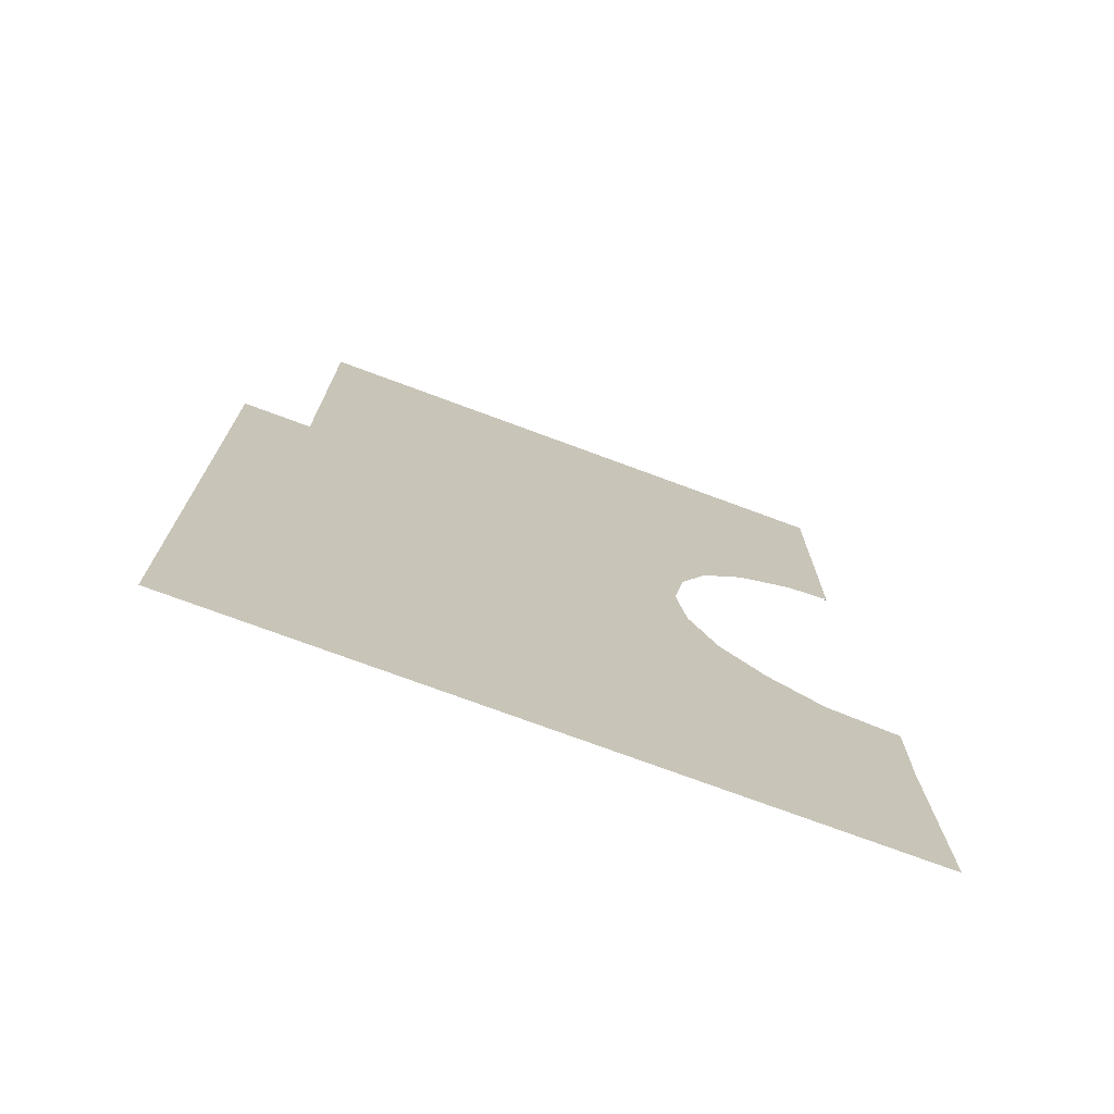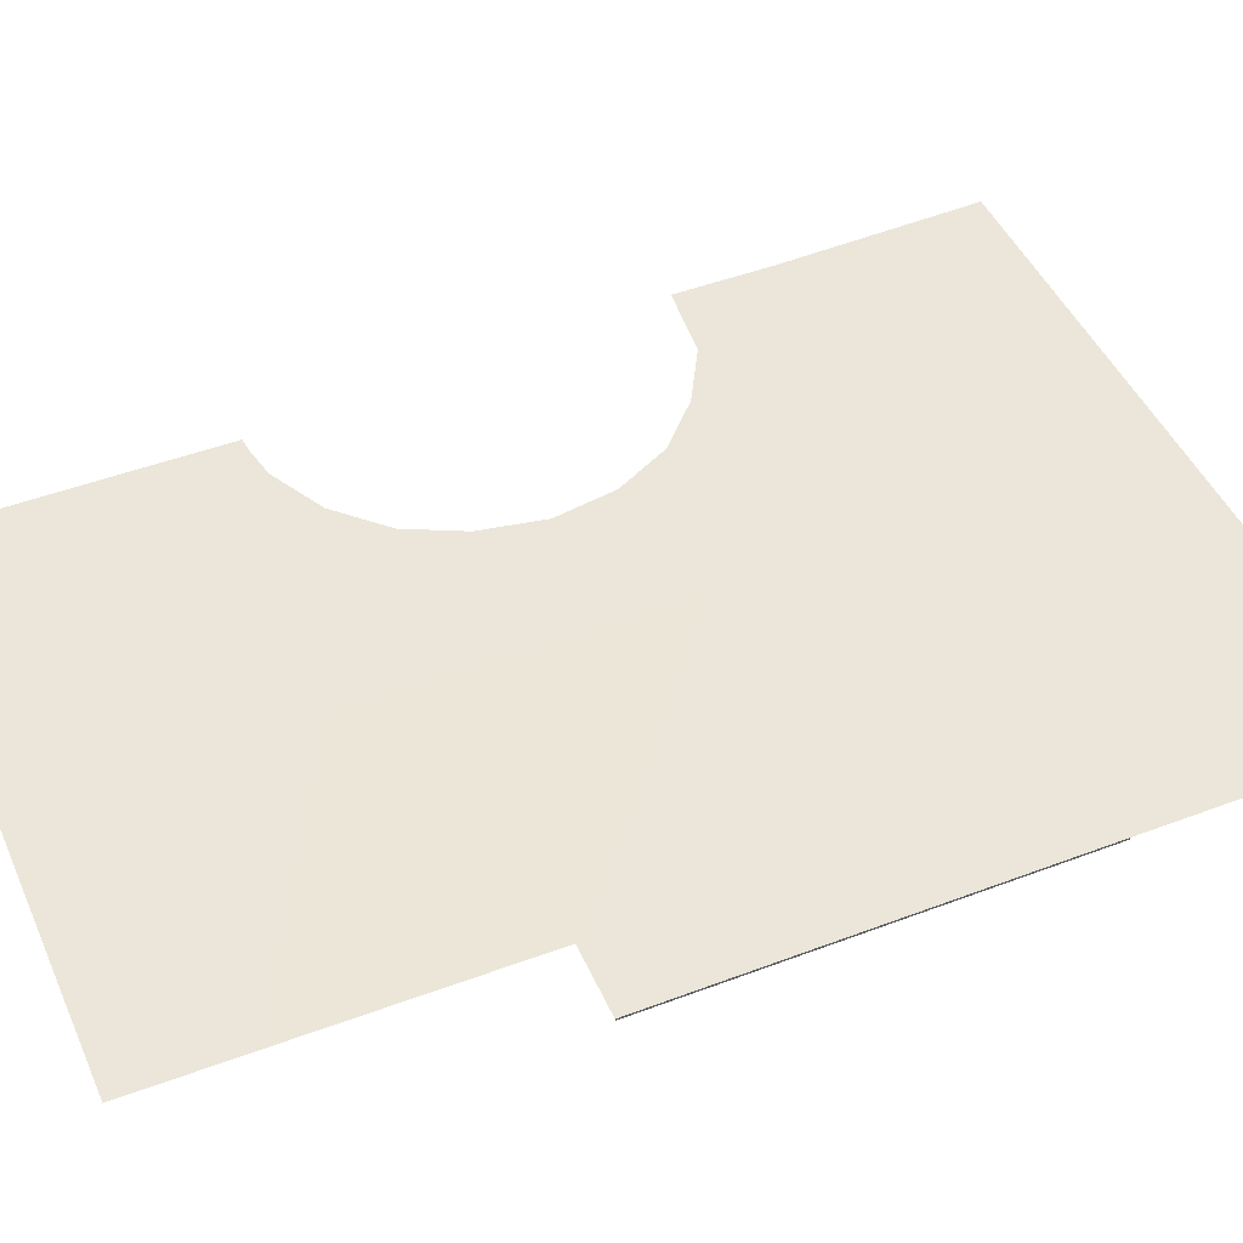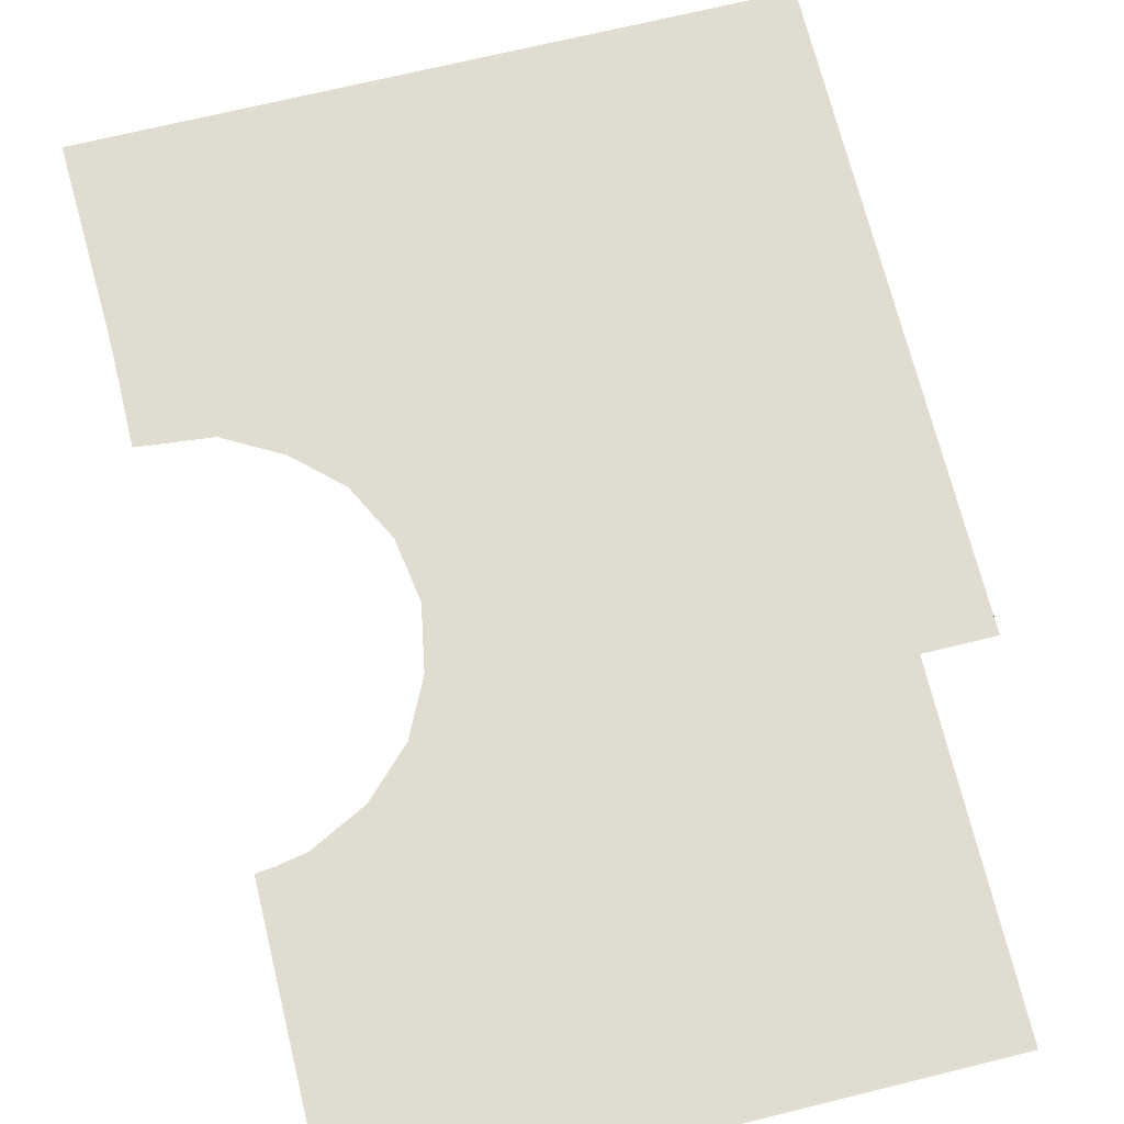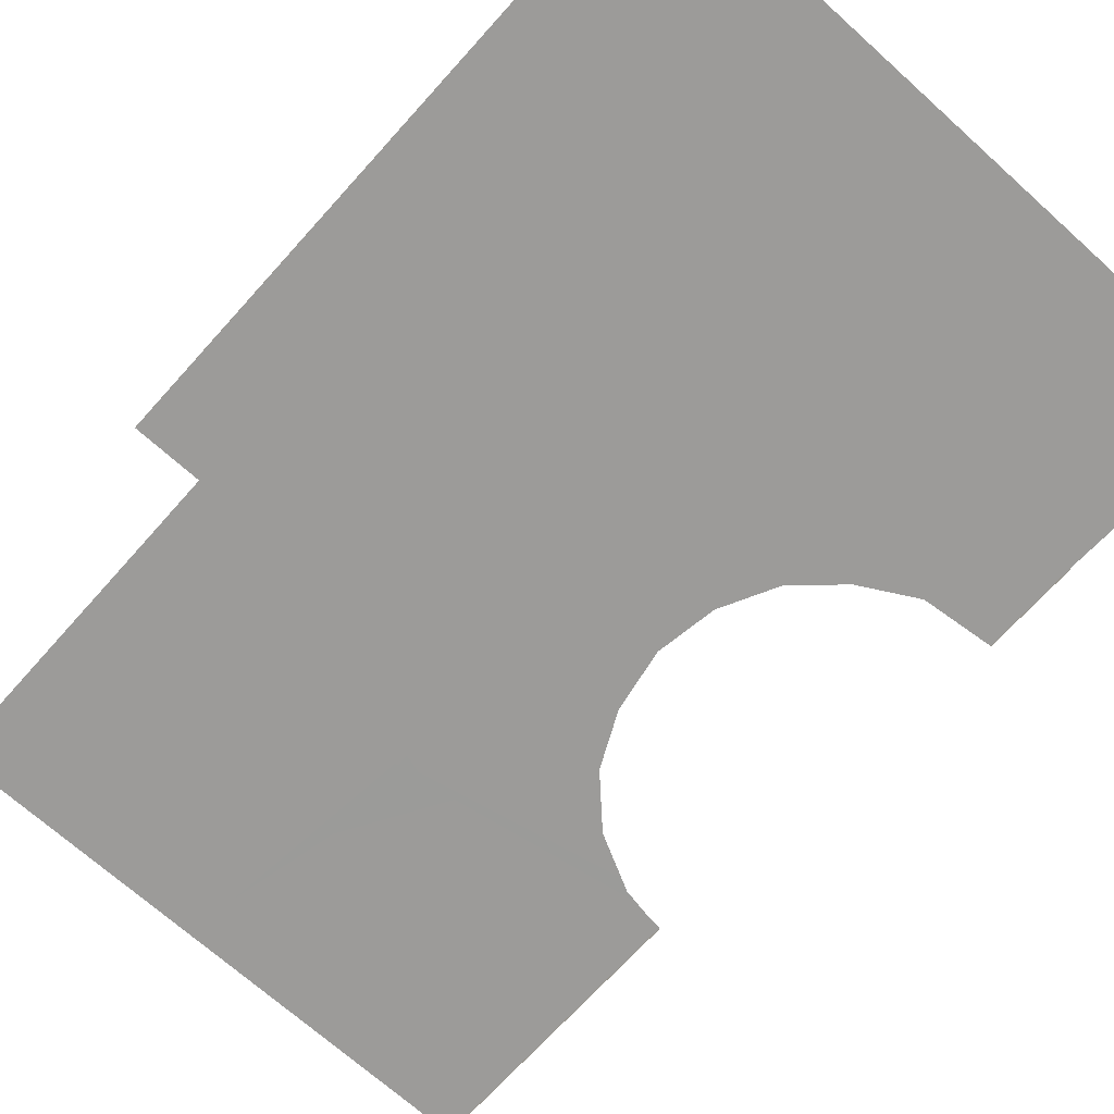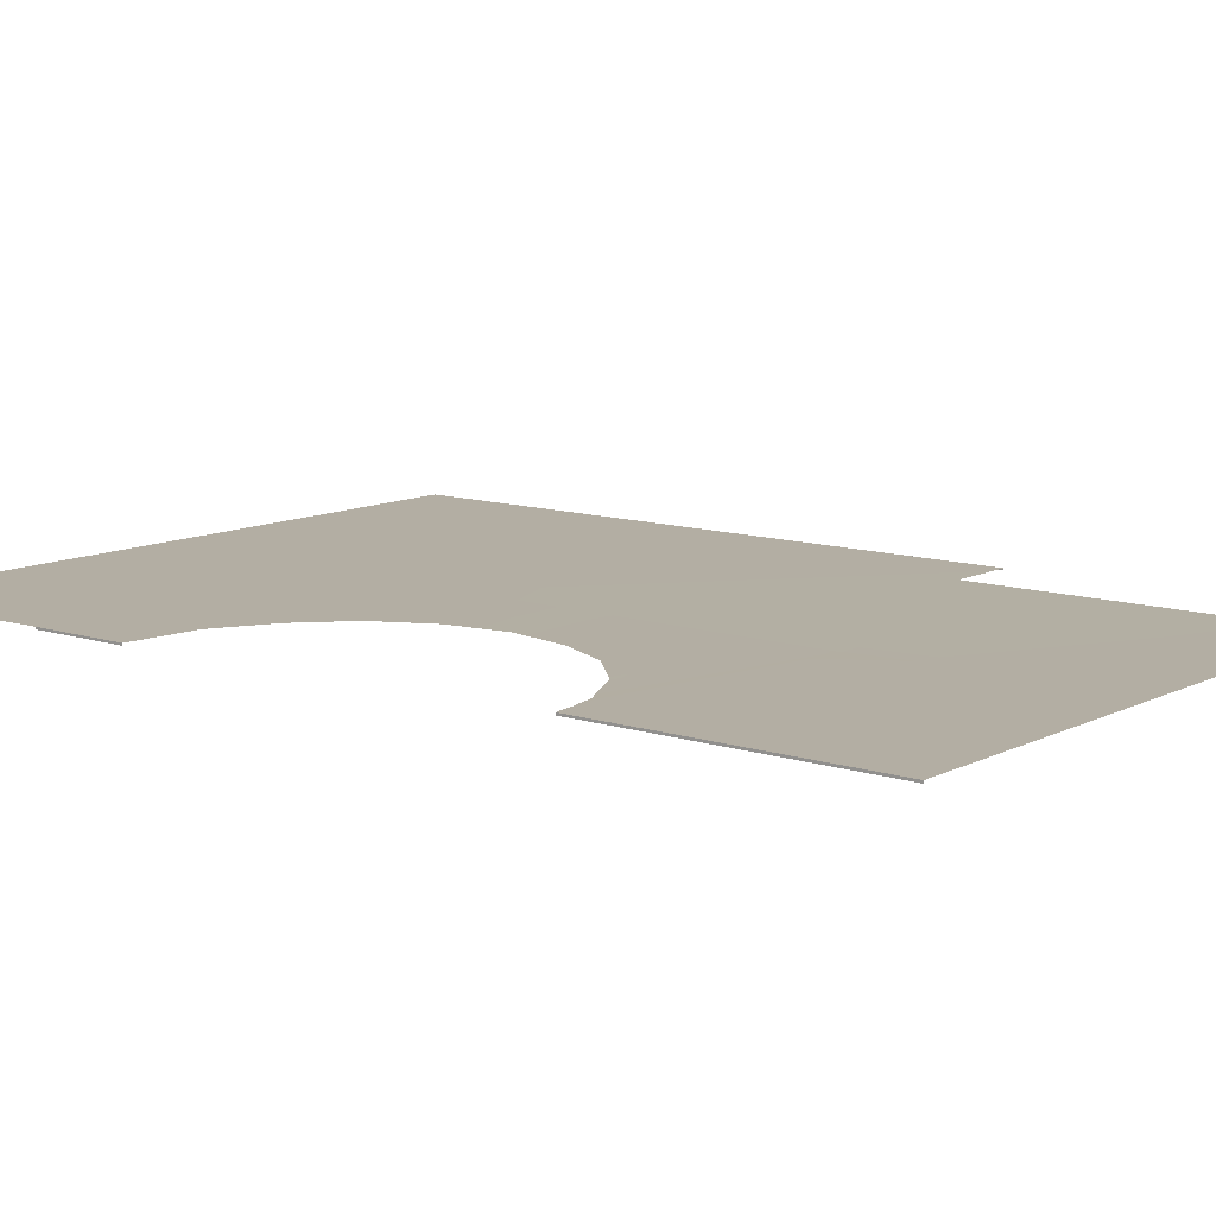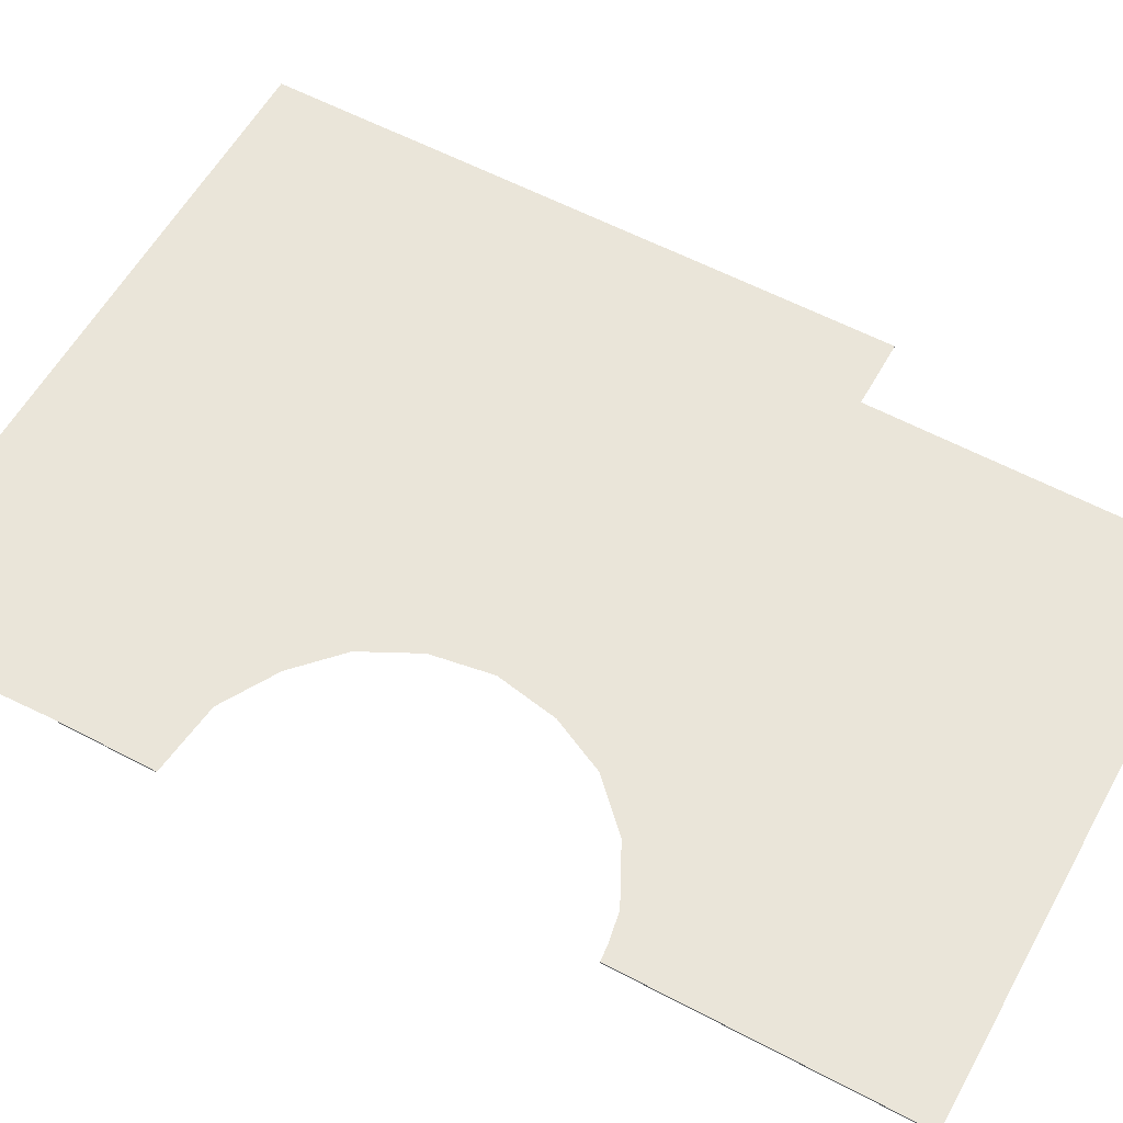
<metadata>
{"format":"obj","ext":"obj","renderer":"f3d","projection":"perspective","resolution":1024,"background":"white","views":[{"elev":-73.9,"azim":159.6,"up":"+Z"},{"elev":46.7,"azim":66.7,"up":"+Y"},{"elev":69.7,"azim":-13.8,"up":"+Y"},{"elev":-69.7,"azim":138.0,"up":"+Y"},{"elev":11.0,"azim":-51.1,"up":"+Y"},{"elev":58.0,"azim":-61.2,"up":"+Y"}]}
</metadata>
<code>
g default
v -0.2271 -2.622 -7.185
v -0.2271 -2.622 -4.781
v 16.54 -2.622 -1.936
v 16.54 -2.622 -6.3
v 16.54 -2.622 3.699
v 0.4347 -2.622 4.979
v 0.4347 -2.622 12.15
v -0.2271 -2.57 -4.781
v -0.2271 -2.57 -7.185
v 1.581 -2.57 -4.589
v 2.908 -2.57 -7.297
v 5.817 -2.57 -5.67
v 6.776 -2.57 -4.373
v 7.47 -2.57 -1.867
v 7.402 -2.581 5.875
v 8.107 -2.581 5.864
v 8.086 -2.57 -1.777
v 9.024 -2.57 -2.626
v 9.468 -2.57 -3.668
v 9.593 -2.57 -7.037
v 11.8 -2.57 -8.926
v 11.8 -2.57 -12.28
v 16.54 -2.57 -12.28
v 16.54 -2.57 -6.3
v 16.54 -2.57 -1.936
v 16.54 -2.57 3.699
v 14.8 -2.57 3.699
v 14.78 -2.57 6.195
v 14.75 -2.57 12.15
v 8.136 -2.57 12.15
v 7.315 -2.57 12.15
v 0.4347 -2.57 12.15
v 0.4347 -2.57 4.979
v 0.8468 -2.57 4.935
v 1.587 -2.57 4.797
v 2.962 -2.57 4.096
v 4.053 -2.57 3.005
v 4.706 -2.573 1.663
v 4.995 -2.57 0.1056
v 4.753 -2.57 -1.419
v 4.053 -2.57 -2.794
v 2.962 -2.57 -3.811
v 7.453 -2.572 0.05485
v 7.436 -2.575 2.058
v 7.419 -2.578 3.926
v 16.54 -2.57 -8.876
v 2.734 -2.57 -12.28
v -0.4003 -2.57 -12.28
g parlor:Combined parlor:Mesh parlor:scene_ parlor:set1 parlor:polySurface2 parlor:polySurface1
f 10 42 12 11
f 1 2 8 9
f 25 3 4 24
f 6 7 32 33
f 14 40 39 43
f 13 41 40 14
f 43 39 38 44
f 44 38 37 45
f 45 37 36 15
f 15 31 30 16
f 16 29 28
f 16 30 29
f 16 28 27 17
f 31 34 33 32
f 21 46 23 22
f 17 27 26 18
f 18 26 25 19
f 19 25 24 20
f 20 24 46 21
f 35 15 36
f 15 35 34 31
f 12 42 41 13
f 10 11 9 8
g parlor:polySurface2 parlor:polySurface1
f 43 44 14
f 44 45 16 17
g parlor:Combined parlor:Mesh parlor:scene_ parlor:set1 parlor:polySurface2 parlor:polySurface1
f 9 11 47 48
g parlor:polySurface2 parlor:polySurface1
f 47 11 21 22
f 17 14 44
f 45 15 16
f 11 12 20 21
f 20 12 13 19
f 19 13 14 18
f 18 14 17
g parlor:Combined parlor:Mesh parlor:scene_ parlor:set1 parlor:polySurface2 parlor:polySurface1
f 25 26 5 3

</code>
